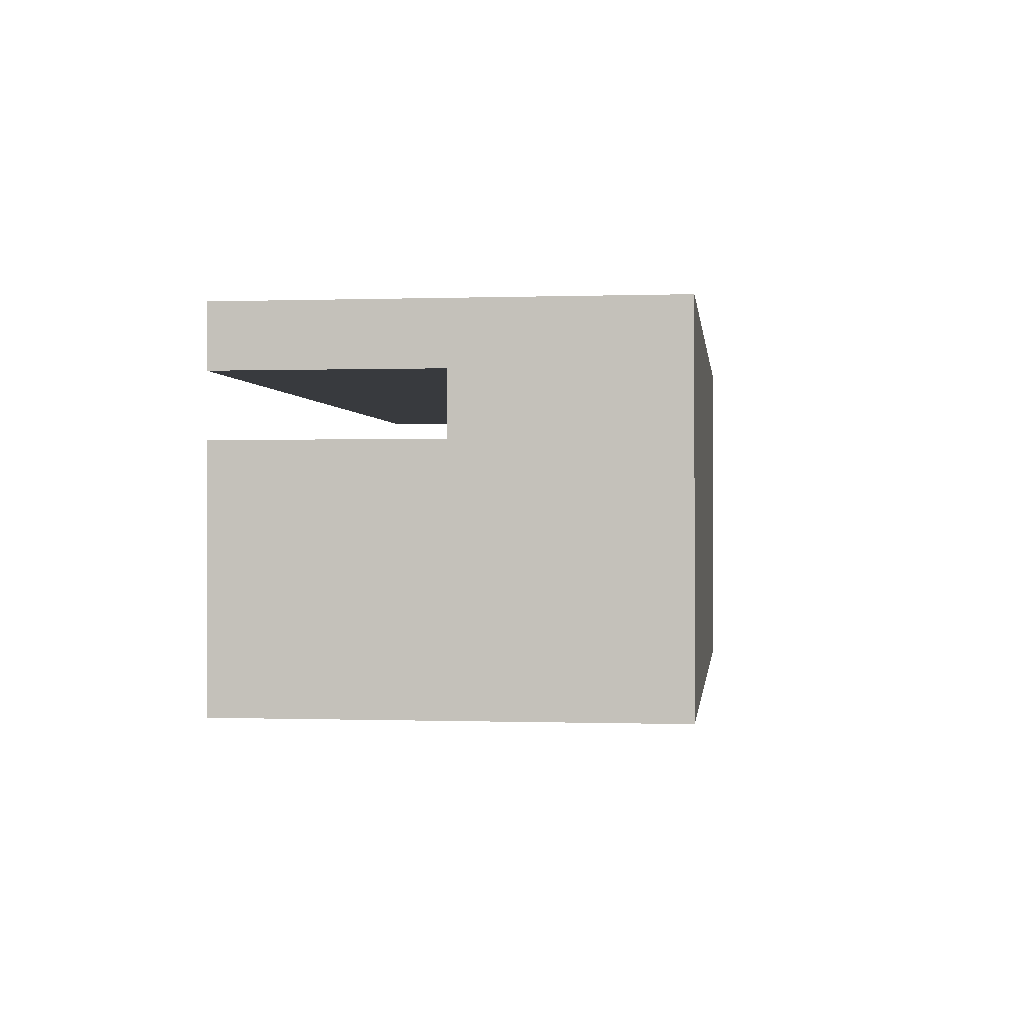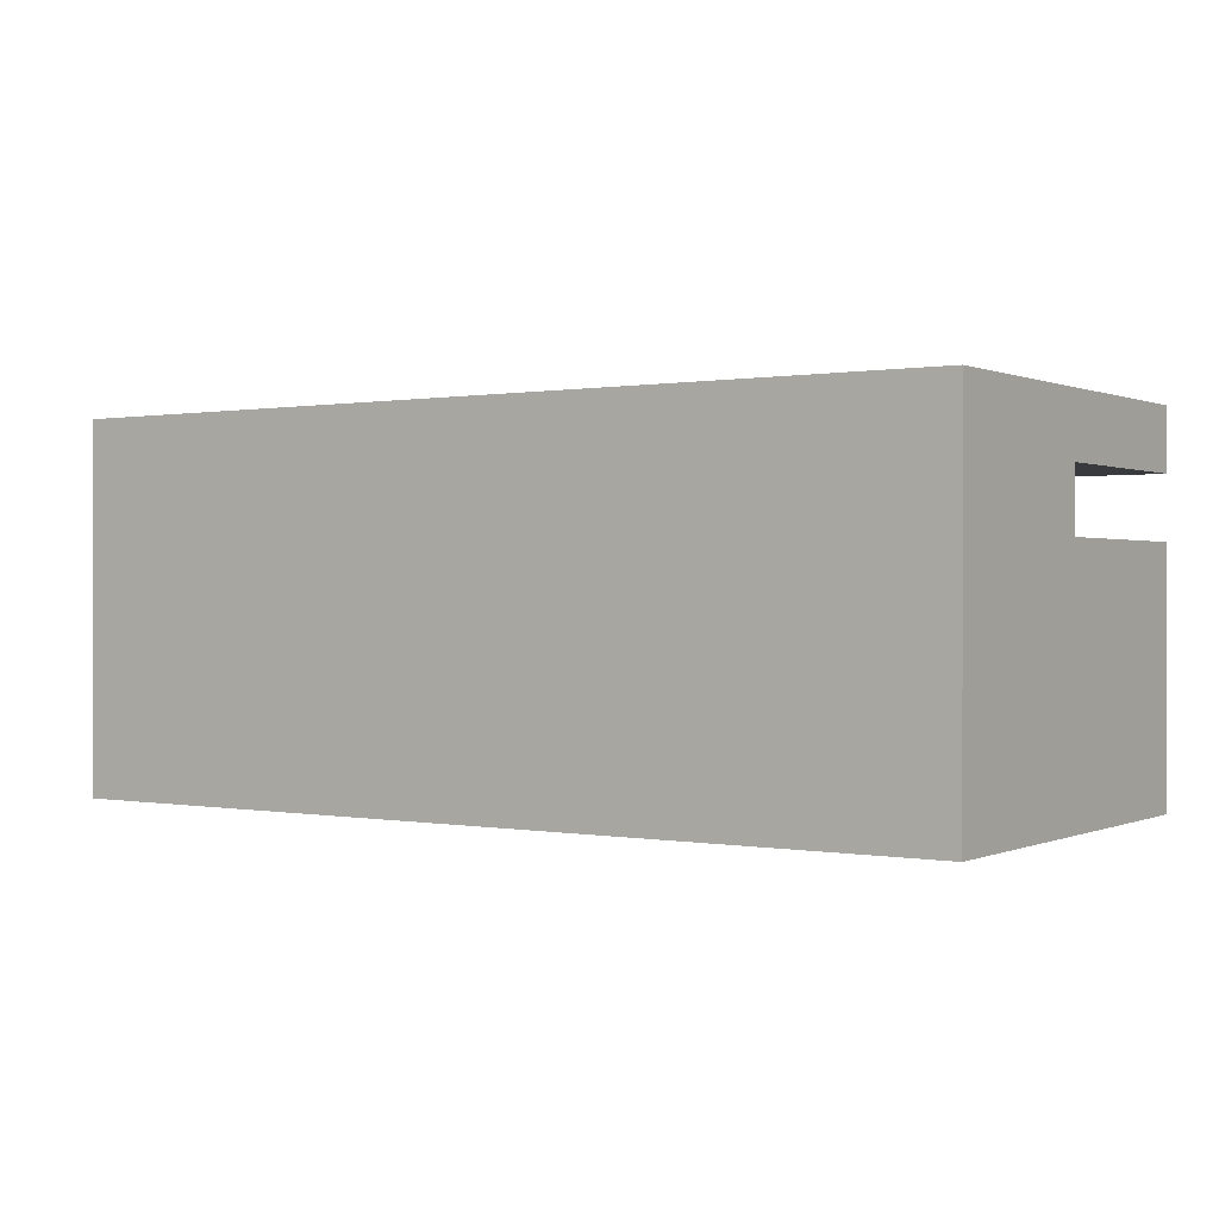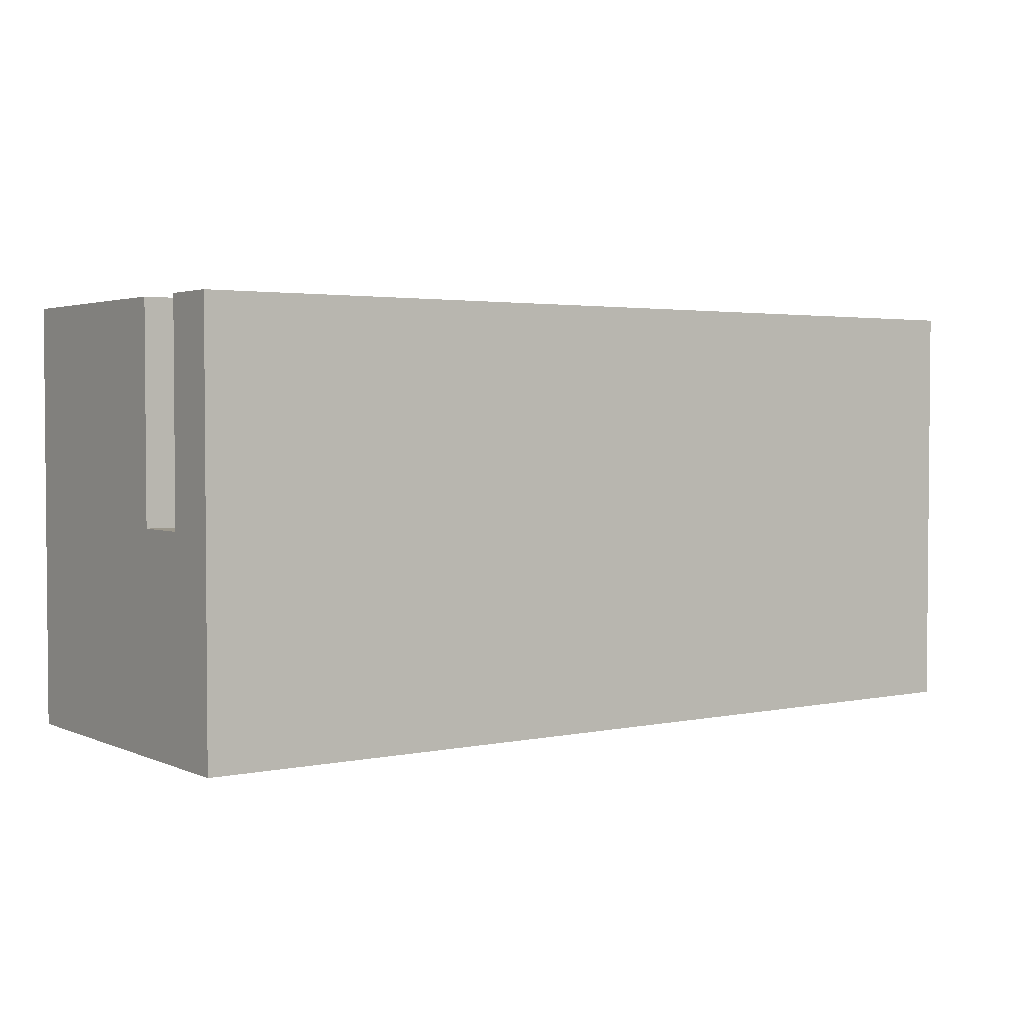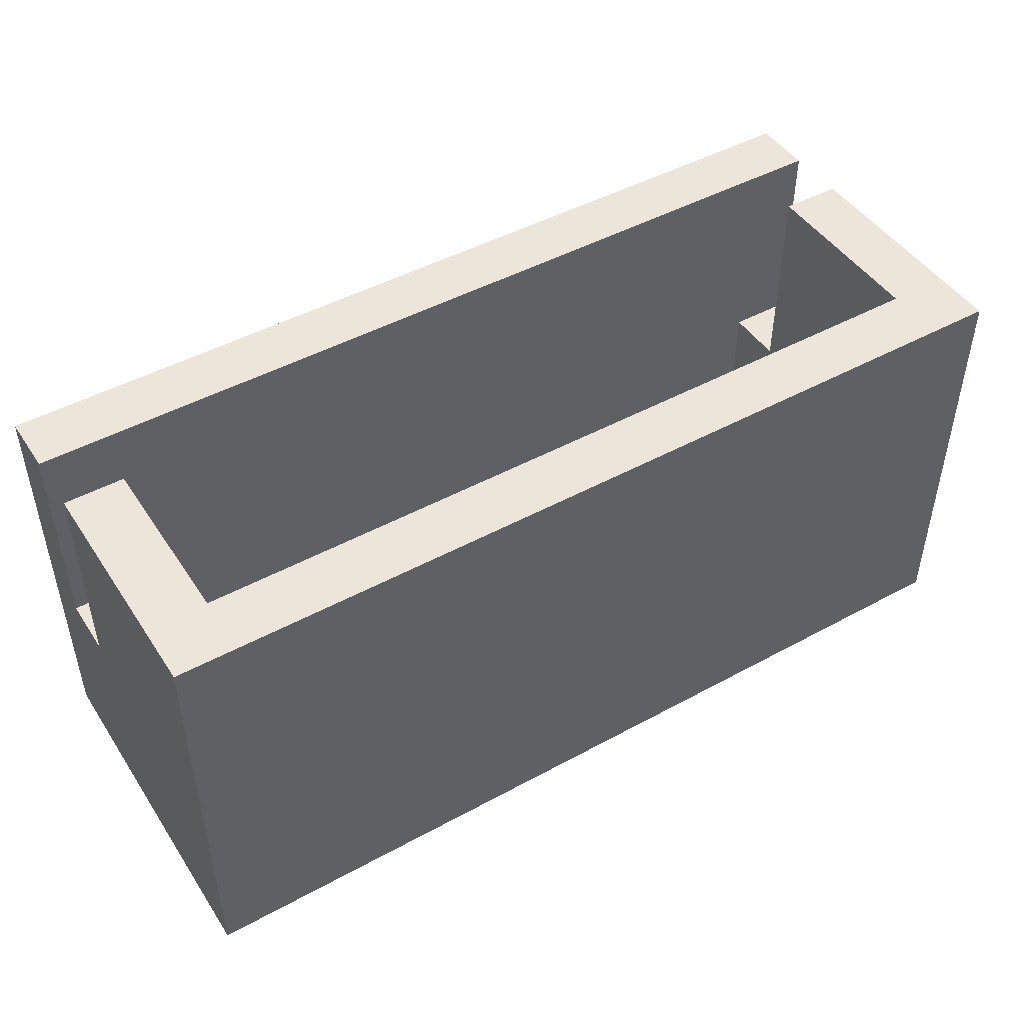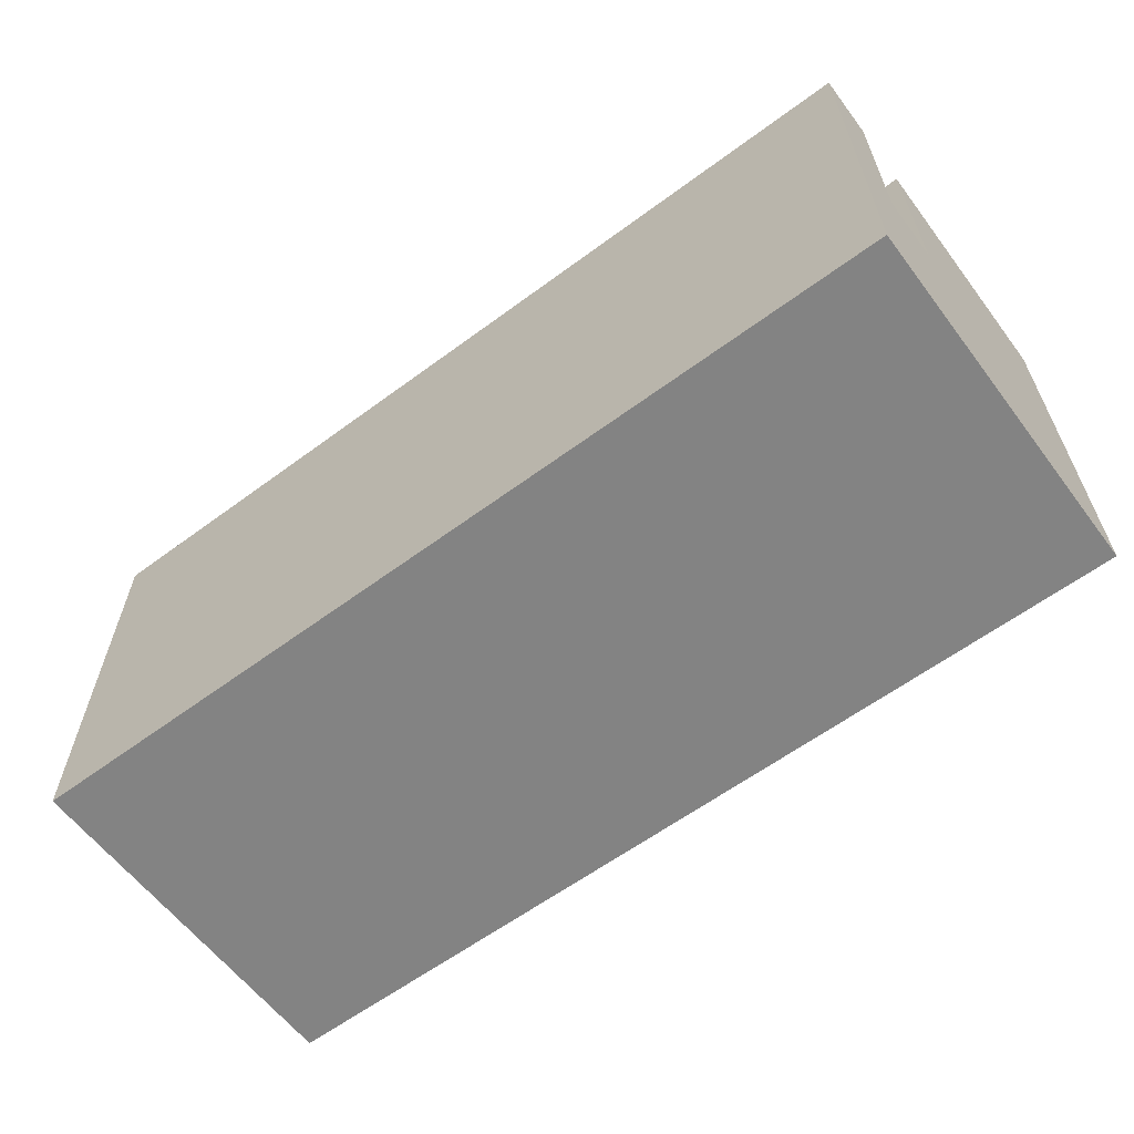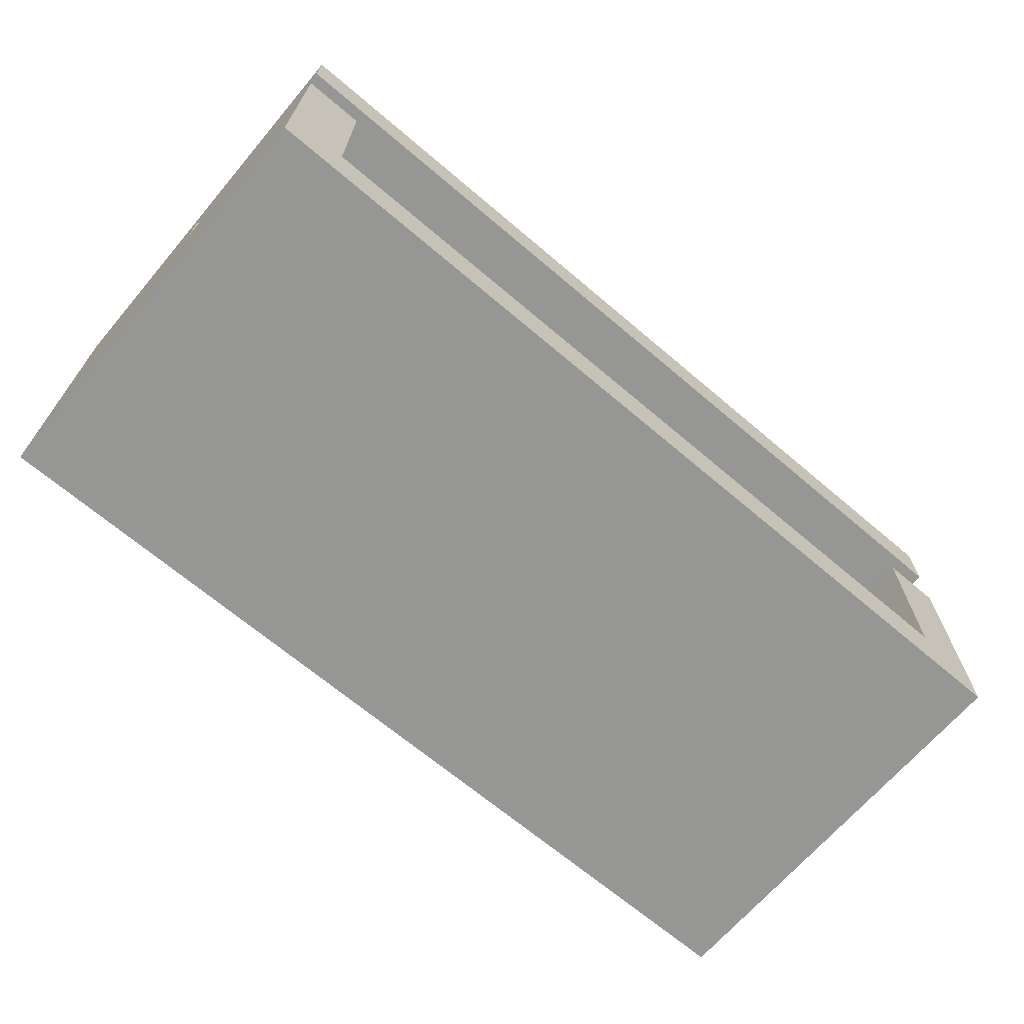
<metadata>
{"format":"obj","ext":"obj","renderer":"f3d","projection":"perspective","resolution":1024,"background":"white","views":[{"elev":-0.3,"azim":-82.9,"up":"+Z"},{"elev":0.4,"azim":34.0,"up":"+Z"},{"elev":2.8,"azim":-35.4,"up":"+Y"},{"elev":46.8,"azim":148.2,"up":"+Y"},{"elev":-61.0,"azim":37.0,"up":"+Y"},{"elev":-67.7,"azim":139.6,"up":"+Z"}]}
</metadata>
<code>
v 1.4 0.35 0.4
v 1.4 0.35 0.5
v 1.5 0.35 0.5
v 1.5 0.35 0.4
v 0.1 0.35 0.5
v 0.1 0.35 0.4
v 0 0.35 0.4
v 0 0.35 0.5
v 1.4 0.7 0.4
v 1.4 0.35 0.4
v 1.5 0.35 0.4
v 1.5 0.7 0.4
v 0.1 0.35 0.4
v 0.1 0.7 0.4
v 0 0.7 0.4
v 0 0.35 0.4
v 0.1 0.7 0.4
v 0.1 0.35 0.4
v 0.1 0.35 0.5
v 0.1 0.1 0.5
v 0.1 0.1 0.1
v 0.1 0.7 0.1
v 1.4 0.35 0.5
v 1.4 0.1 0.5
v 0.1 0.1 0.5
v 0.1 0.35 0.5
v 0 0.35 0.5
v 0 0.7 0.5
v 1.5 0.7 0.5
v 1.5 0.35 0.5
v 1.4 0.35 0.5
v 1.4 0.35 0.4
v 1.4 0.7 0.4
v 1.4 0.7 0.1
v 1.4 0.1 0.1
v 1.4 0.1 0.5
v 1.5 0.7 0.5
v 0 0.7 0.5
v 0 0.7 0.6
v 1.5 0.7 0.6
v 0 0.7 0.4
v 0.1 0.7 0.4
v 0.1 0.7 0.1
v 1.4 0.7 0.1
v 1.4 0.7 0.4
v 1.5 0.7 0.4
v 1.5 0.7 0
v 0 0.7 0
v 1.5 0.7 0.4
v 1.5 0.35 0.4
v 1.5 0.35 0.5
v 1.5 0.7 0.5
v 1.5 0.7 0.6
v 1.5 0 0.6
v 1.5 0 0
v 1.5 0.7 0
v 1.4 0.7 0.1
v 0.1 0.7 0.1
v 0.1 0.1 0.1
v 1.4 0.1 0.1
v 0.1 0.1 0.5
v 1.4 0.1 0.5
v 1.4 0.1 0.1
v 0.1 0.1 0.1
v 0 0.35 0.4
v 0 0.7 0.4
v 0 0.7 0
v 0 0 0
v 0 0 0.6
v 0 0.7 0.6
v 0 0.7 0.5
v 0 0.35 0.5
v 1.5 0 0
v 0 0 0
v 0 0.7 0
v 1.5 0.7 0
v 0 0 0.6
v 1.5 0 0.6
v 1.5 0.7 0.6
v 0 0.7 0.6
v 1.5 0 0.6
v 0 0 0.6
v 0 0 0
v 1.5 0 0
g 608f659c-e32f-11ea-a2e8-54bf646e7e1f
f 1 2 4
f 4 2 3
g 609028e6-e32f-11ea-9bf5-54bf646e7e1f
f 5 6 8
f 8 6 7
g 6090ec46-e32f-11ea-9d66-54bf646e7e1f
f 9 10 12
f 12 10 11
g 6091af90-e32f-11ea-a4bd-54bf646e7e1f
f 13 14 16
f 16 14 15
g 60473cc6-e32f-11ea-9378-54bf646e7e1f
f 17 18 22
f 22 18 21
f 21 18 20
f 20 18 19
g 6047b1e6-e32f-11ea-af87-54bf646e7e1f
f 24 25 23
f 23 25 26
f 23 26 29
f 29 26 28
f 28 26 27
f 29 30 23
g 60462b5c-e32f-11ea-94ee-54bf646e7e1f
f 31 32 36
f 36 32 35
f 35 32 34
f 34 32 33
g 5ffe9dfa-e32f-11ea-859e-54bf646e7e1f
f 38 39 37
f 37 39 40
g 6092e7ec-e32f-11ea-b267-54bf646e7e1f
f 42 43 41
f 41 43 48
f 48 43 47
f 47 43 44
f 47 44 46
f 46 44 45
g 5ffd658c-e32f-11ea-80e4-54bf646e7e1f
f 49 50 56
f 56 50 55
f 55 50 54
f 54 50 51
f 54 51 53
f 53 51 52
g 6046c798-e32f-11ea-b5d9-54bf646e7e1f
f 57 58 60
f 60 58 59
g 6047fff4-e32f-11ea-ac64-54bf646e7e1f
f 62 63 61
f 61 63 64
g 5ffcc950-e32f-11ea-a2ed-54bf646e7e1f
f 66 67 65
f 65 67 68
f 65 68 69
f 65 69 72
f 72 69 70
f 72 70 71
g 5ffd1774-e32f-11ea-b323-54bf646e7e1f
f 73 74 76
f 76 74 75
g 5ffe28d2-e32f-11ea-8a16-54bf646e7e1f
f 77 78 80
f 80 78 79
g 5ffeec1a-e32f-11ea-97e3-54bf646e7e1f
f 81 82 84
f 84 82 83

</code>
